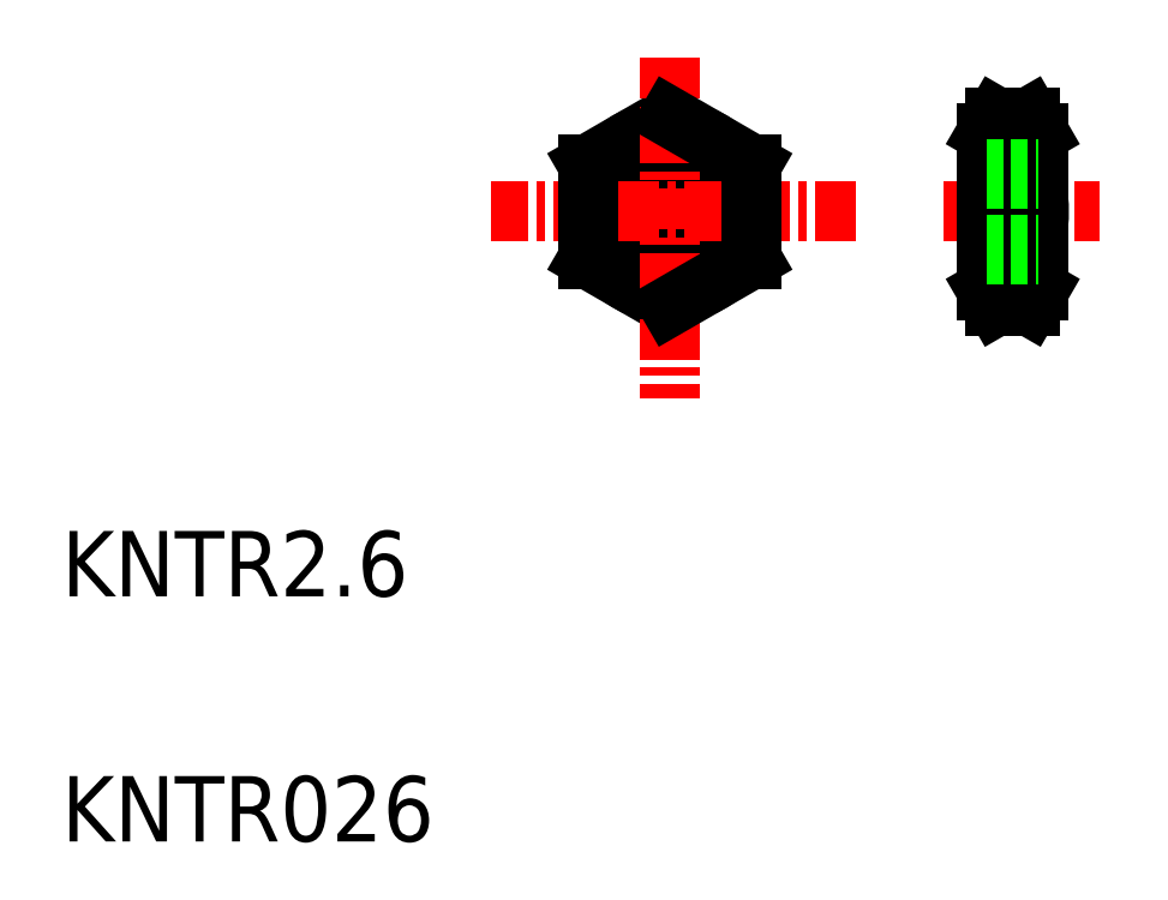
<metadata>
{"format":"dxf","ext":"dxf","renderer":"ezdxf+matplotlib","layout":"modelspace","background":"white","min_lineweight":24,"dpi":150}
</metadata>
<code>
0
SECTION
2
ENTITIES
0
CIRCLE
8
0
10
111.4
20
74.35
30
0
40
1.3
0
CIRCLE
8
0
10
111.4
20
74.35
30
0
40
1.006
0
CIRCLE
8
0
10
111.4
20
74.35
30
0
40
2.5
0
LINE
8
0
10
111.4
20
71.46
30
0
11
108.9
21
72.91
31
0
0
LINE
8
0
10
108.9
20
75.79
30
0
11
111.4
21
77.24
31
0
0
LINE
8
CENTER
10
117.1
20
74.35
30
0
11
105.9
21
74.35
31
0
0
TEXT
8
0
10
92.78
20
55.08
30
0
40
2
1
KNTR026
0
TEXT
8
0
10
92.78
20
62.58
30
0
40
2
1
KNTR2.6
0
LINE
8
0
10
108.9
20
72.91
30
0
11
108.9
21
75.79
31
0
0
LINE
8
CENTER
10
119.8
20
74.35
30
0
11
124.5
21
74.35
31
0
0
LINE
8
0
10
113.9
20
75.79
30
0
11
113.9
21
72.91
31
0
0
LINE
8
CENTER
10
111.4
20
79.07
30
0
11
111.4
21
68.65
31
0
0
LINE
8
0
10
113.9
20
72.91
30
0
11
111.4
21
71.46
31
0
0
LINE
8
0
10
111.4
20
77.24
30
0
11
113.9
21
75.79
31
0
0
ARC
8
0
10
125
20
74.35
30
0
40
3.896
50
158.4
51
201.6
0
LINE
8
0
10
121.1
20
76.75
30
0
11
121.1
21
71.95
31
0
0
LINE
8
0
10
122.7
20
76.75
30
0
11
122.7
21
71.95
31
0
0
ARC
8
0
10
118.8
20
74.35
30
0
40
3.896
50
338.4
51
21.63
0
LINE
8
0
10
122.4
20
72.91
30
0
11
121.3
21
72.91
31
0
0
LINE
8
0
10
122.4
20
71.46
30
0
11
121.3
21
71.46
31
0
0
LINE
8
0
10
121.1
20
74.35
30
0
11
121.1
21
74.35
31
0
0
ARC
8
0
10
122.6
20
72.2
30
0
40
1.437
50
150
51
210
0
LINE
8
0
10
121.4
20
71.46
30
0
11
121.1
21
71.95
31
0
0
LINE
8
0
10
122.4
20
71.46
30
0
11
122.7
21
71.95
31
0
0
ARC
8
0
10
121.2
20
72.2
30
0
40
1.437
50
330
51
30
0
LINE
8
0
10
122.4
20
75.79
30
0
11
121.3
21
75.79
31
0
0
LINE
8
0
10
122.4
20
77.24
30
0
11
121.3
21
77.24
31
0
0
LINE
8
0
10
121.1
20
75.55
30
0
11
121.1
21
75.55
31
0
0
ARC
8
0
10
122.6
20
76.51
30
0
40
1.437
50
150
51
210
0
LINE
8
0
10
121.4
20
77.24
30
0
11
121.1
21
76.75
31
0
0
LINE
8
0
10
122.4
20
77.24
30
0
11
122.7
21
76.75
31
0
0
ARC
8
0
10
121.2
20
76.51
30
0
40
1.437
50
330
51
30
0
LINE
8
0
10
121.1
20
75.65
30
0
11
122.7
21
75.65
31
0
0
LINE
8
0
10
121.1
20
75.36
30
0
11
122.7
21
75.36
31
0
0
LINE
8
0
10
121.1
20
73.34
30
0
11
122.7
21
73.34
31
0
0
LINE
8
0
10
121.1
20
73.05
30
0
11
122.7
21
73.05
31
0
0
ENDSEC
0
EOF

</code>
